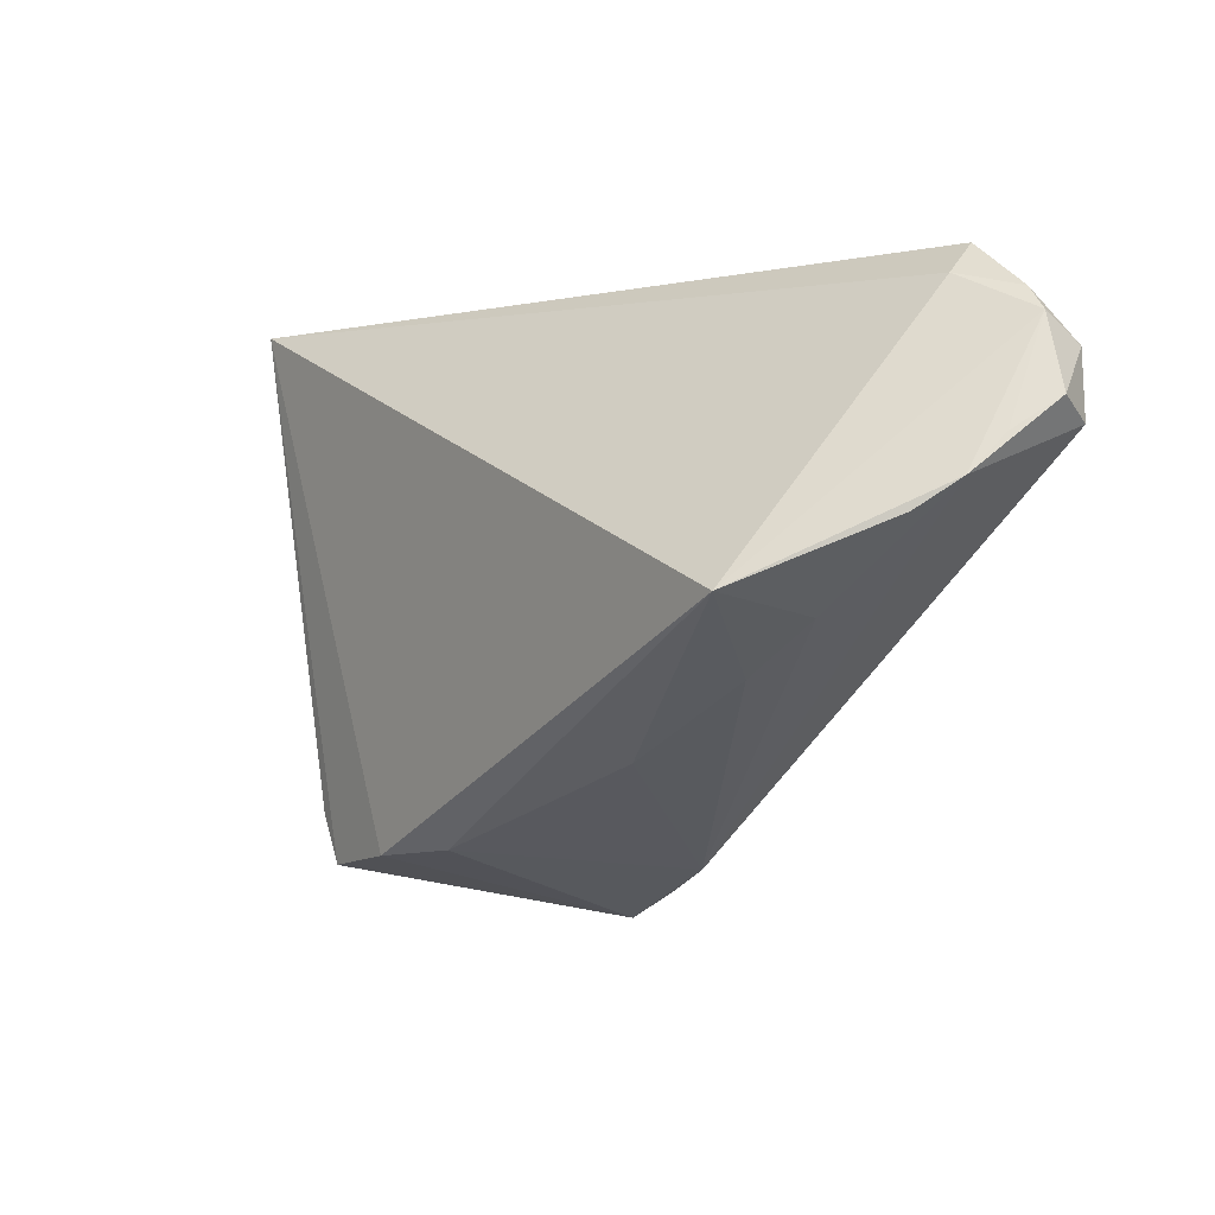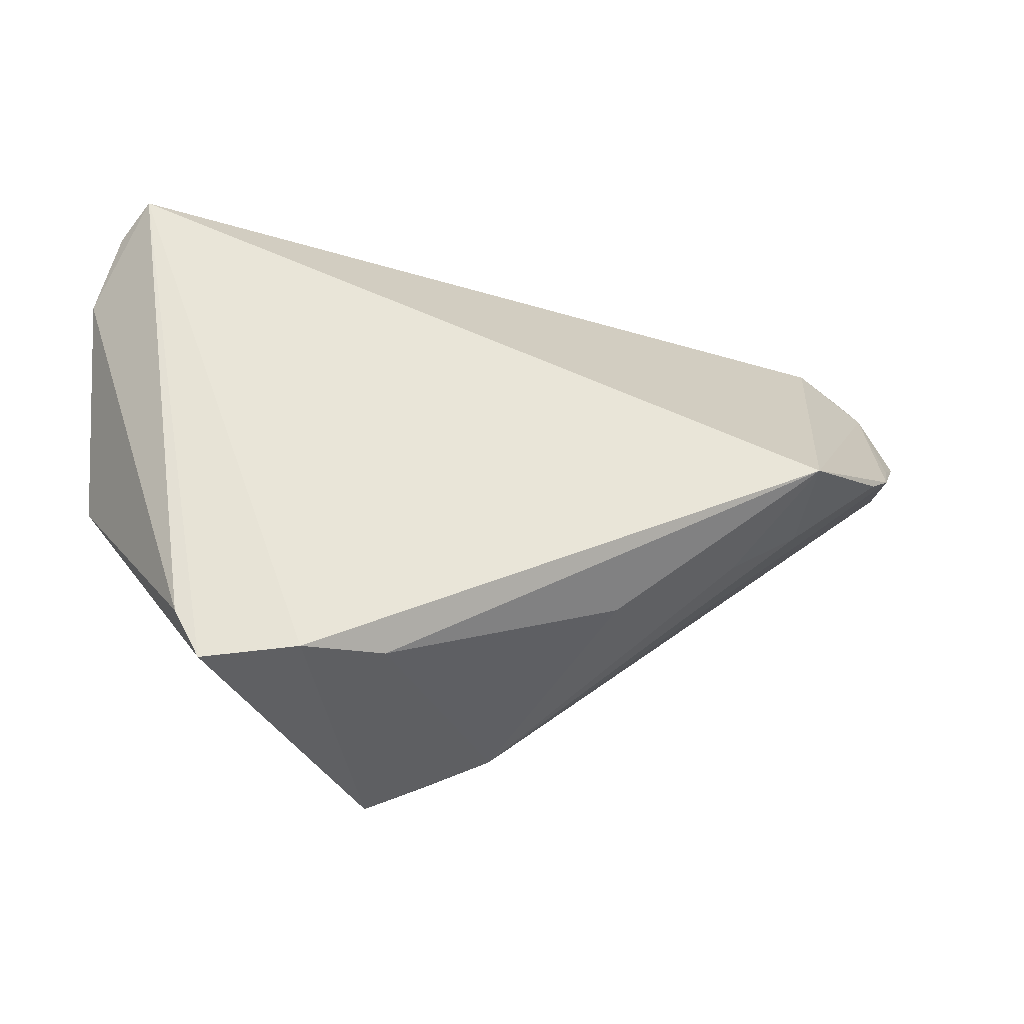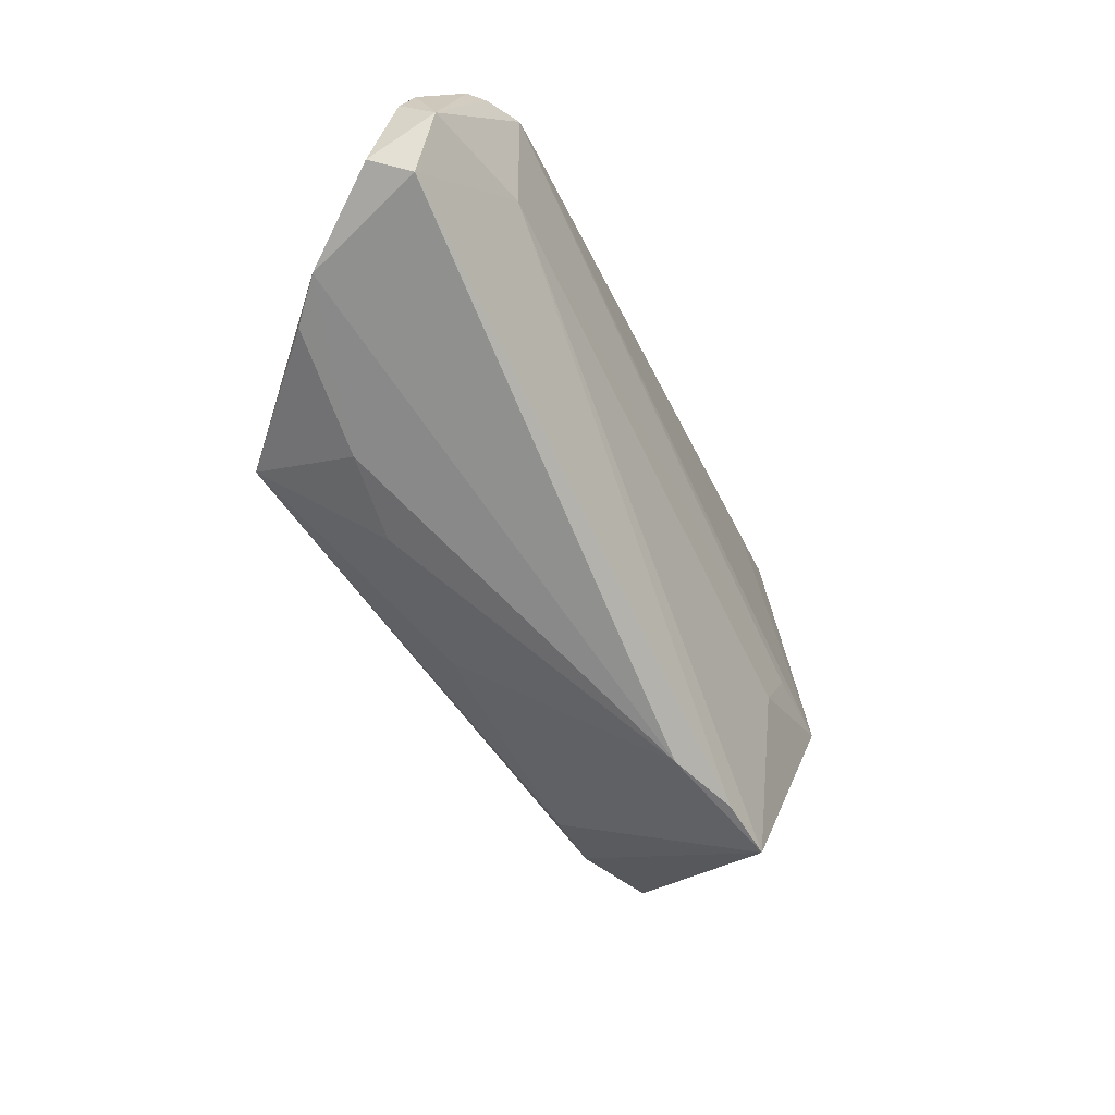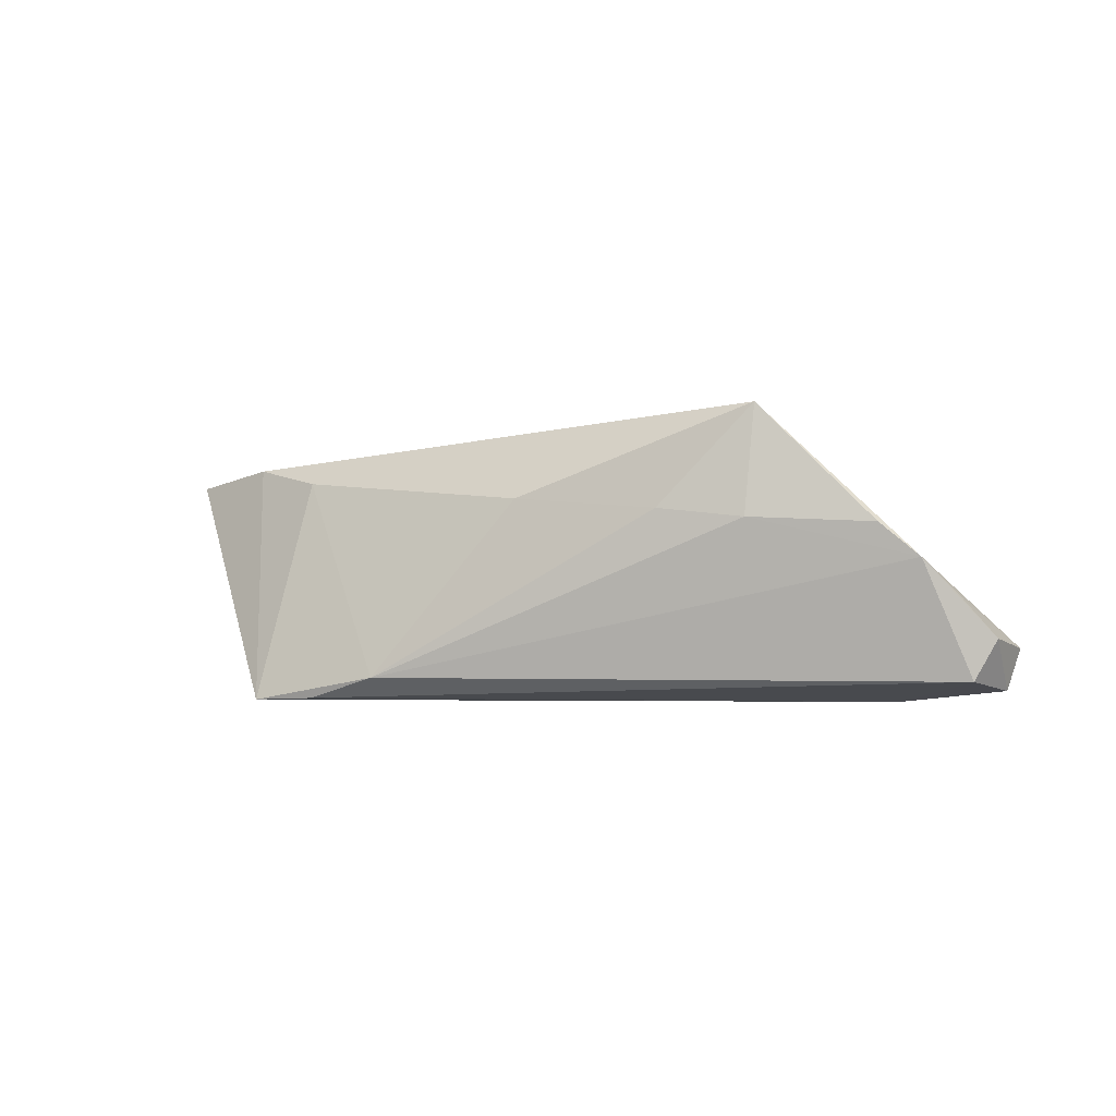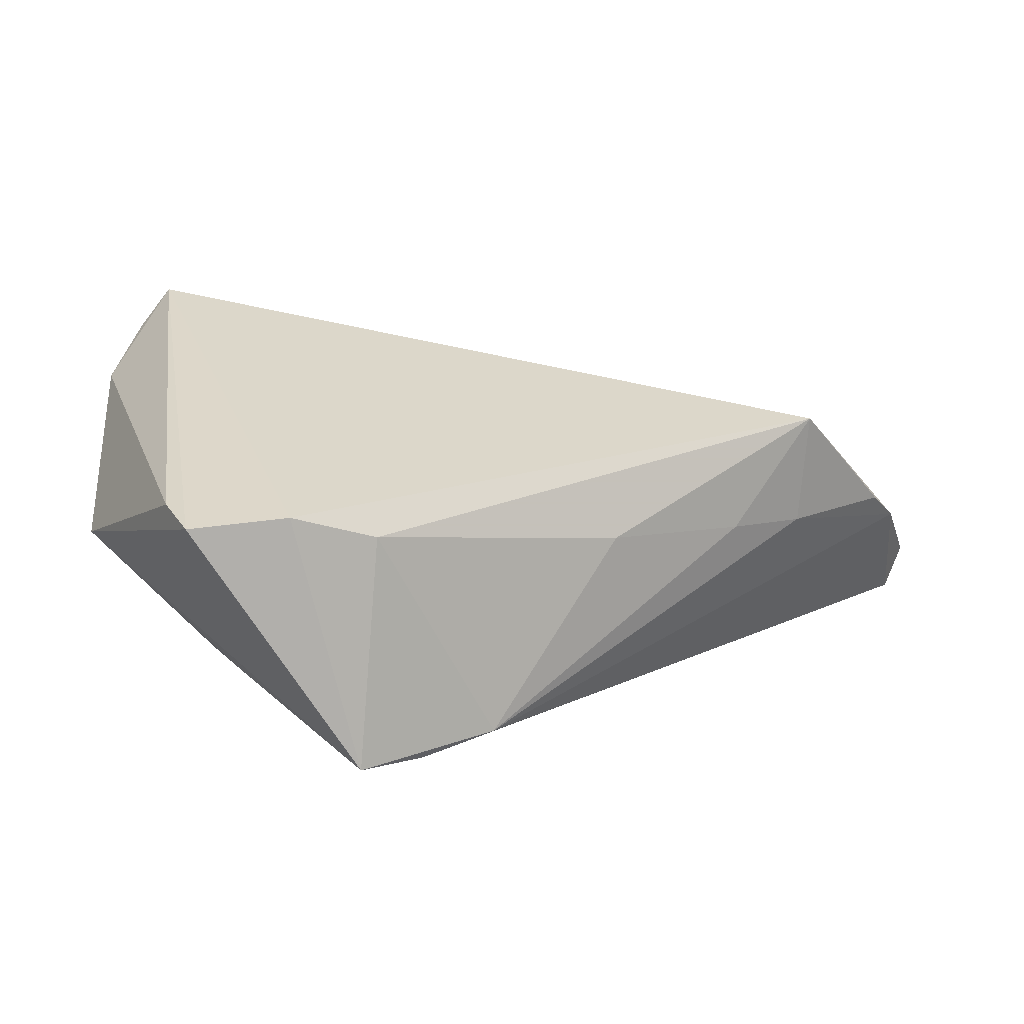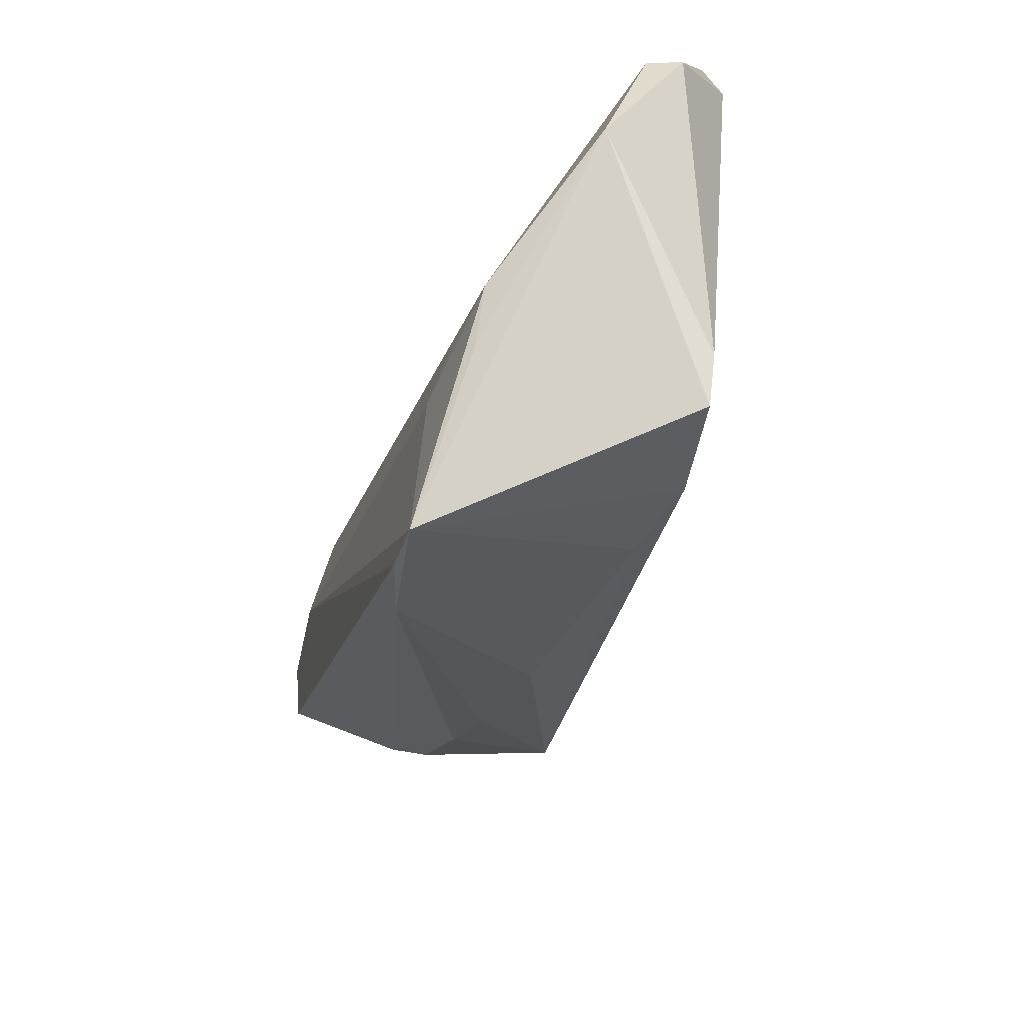
<metadata>
{"format":"obj","ext":"obj","renderer":"f3d","projection":"perspective","resolution":1024,"background":"white","views":[{"elev":-3.9,"azim":49.8,"up":"+Y"},{"elev":-31.2,"azim":-9.0,"up":"+Y"},{"elev":-27.4,"azim":119.8,"up":"+Y"},{"elev":-0.9,"azim":49.4,"up":"+Z"},{"elev":-62.0,"azim":-5.7,"up":"+Y"},{"elev":-56.3,"azim":-109.4,"up":"+Y"}]}
</metadata>
<code>
v 0.048 0.02822 -0.01098
v 0.0416 0.02998 -0.007282
v -0.008576 -0.03066 -0.01656
v -0.04119 0.01945 -0.004685
v 0.03458 -0.001059 0.01691
v 0.0508 0.02259 -0.01525
v -0.03689 -0.02775 0.008974
v -0.02558 -0.009339 -0.01598
v -0.0006905 -0.02778 -0.01403
v -0.05377 0.02309 0.002913
v 0.04951 0.009376 -0.0003473
v 0.03762 0.0197 -0.01691
v 0.05108 0.01358 -0.004324
v -0.05092 0.03095 0.007241
v 0.01153 -0.01641 0.006489
v -0.03061 -0.01846 -0.01499
v 0.04022 0.03377 -0.01202
v -0.01554 -0.03377 -0.01691
v 0.05037 0.0256 -0.01055
v -0.01927 -0.01382 -0.01691
v 0.05218 0.01493 -0.01397
v -0.05198 -0.001068 -0.007389
v 0.03058 0.0323 -0.01455
v 0.05377 0.01713 -0.009248
v 0.02655 -0.008515 0.005187
v -0.02566 -0.02639 0.01081
v -0.0528 0.02146 -0.001546
v -0.035 -0.01255 -0.01543
v 0.03469 0.03255 -0.01523
v -0.01594 -0.02559 0.008883
v 0.04619 0.006083 0.003488
v 0.03908 0.0329 -0.01379
v -0.03989 -0.022 0.00874
v 0.0349 -0.002993 0.004111
v -0.0479 0.03377 0.01154
f 22 18 7
f 27 28 22
f 2 35 5
f 22 7 33
f 33 7 35
f 5 35 26
f 35 7 26
f 26 7 18
f 3 9 18
f 3 21 9
f 18 12 3
f 3 12 21
f 16 18 22
f 22 28 16
f 16 28 18
f 28 27 4
f 8 28 29
f 29 12 8
f 34 31 5
f 9 21 11
f 11 34 9
f 31 34 11
f 11 21 24
f 24 13 11
f 5 31 11
f 27 14 23
f 23 4 27
f 35 29 23
f 23 14 35
f 29 28 23
f 28 4 23
f 10 33 35
f 35 14 10
f 22 33 10
f 10 27 22
f 10 14 27
f 5 26 30
f 30 15 5
f 30 26 18
f 18 9 30
f 9 15 30
f 21 12 6
f 24 21 6
f 6 12 29
f 20 12 18
f 20 8 12
f 18 28 20
f 28 8 20
f 25 34 5
f 9 34 25
f 5 15 25
f 25 15 9
f 24 6 19
f 19 13 24
f 19 11 13
f 19 2 5
f 5 11 19
f 17 29 35
f 35 2 17
f 2 19 1
f 1 17 2
f 1 19 6
f 6 17 1
f 32 6 29
f 29 17 32
f 32 17 6

</code>
